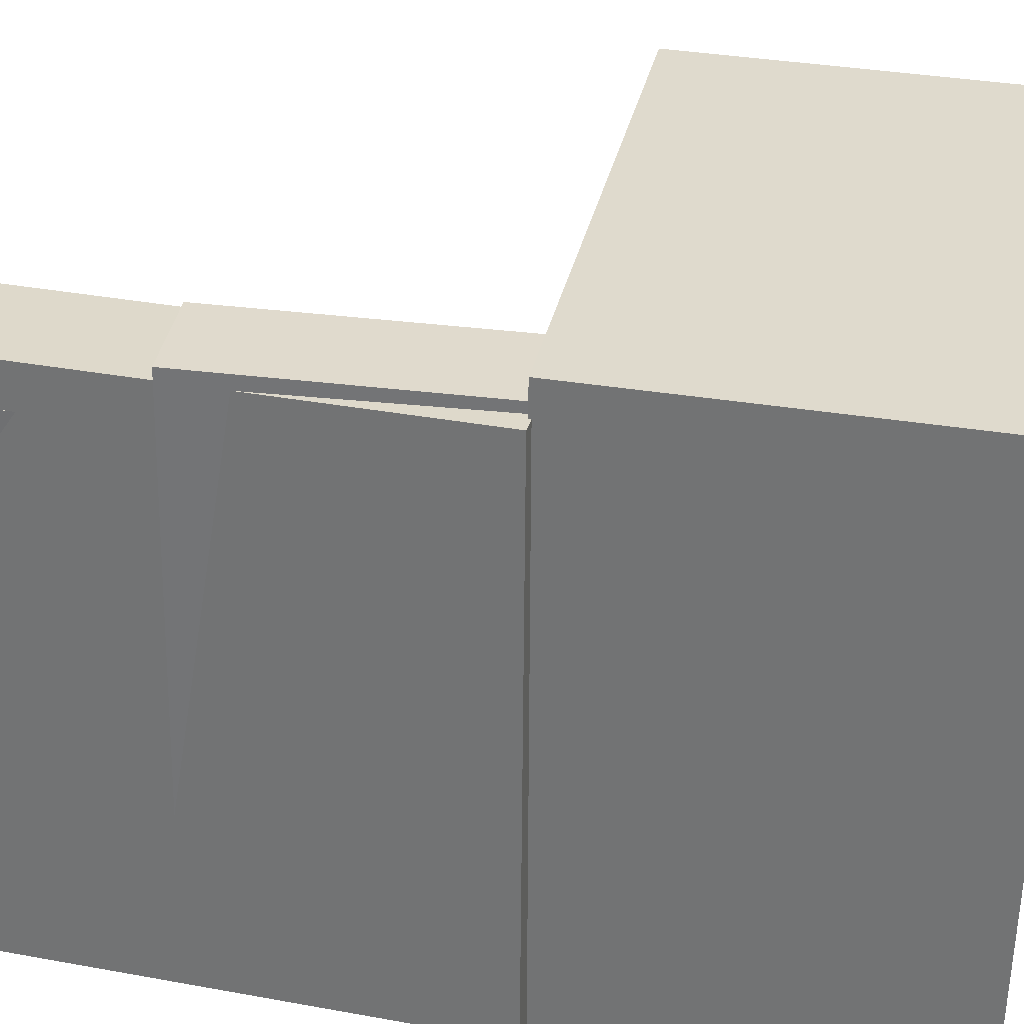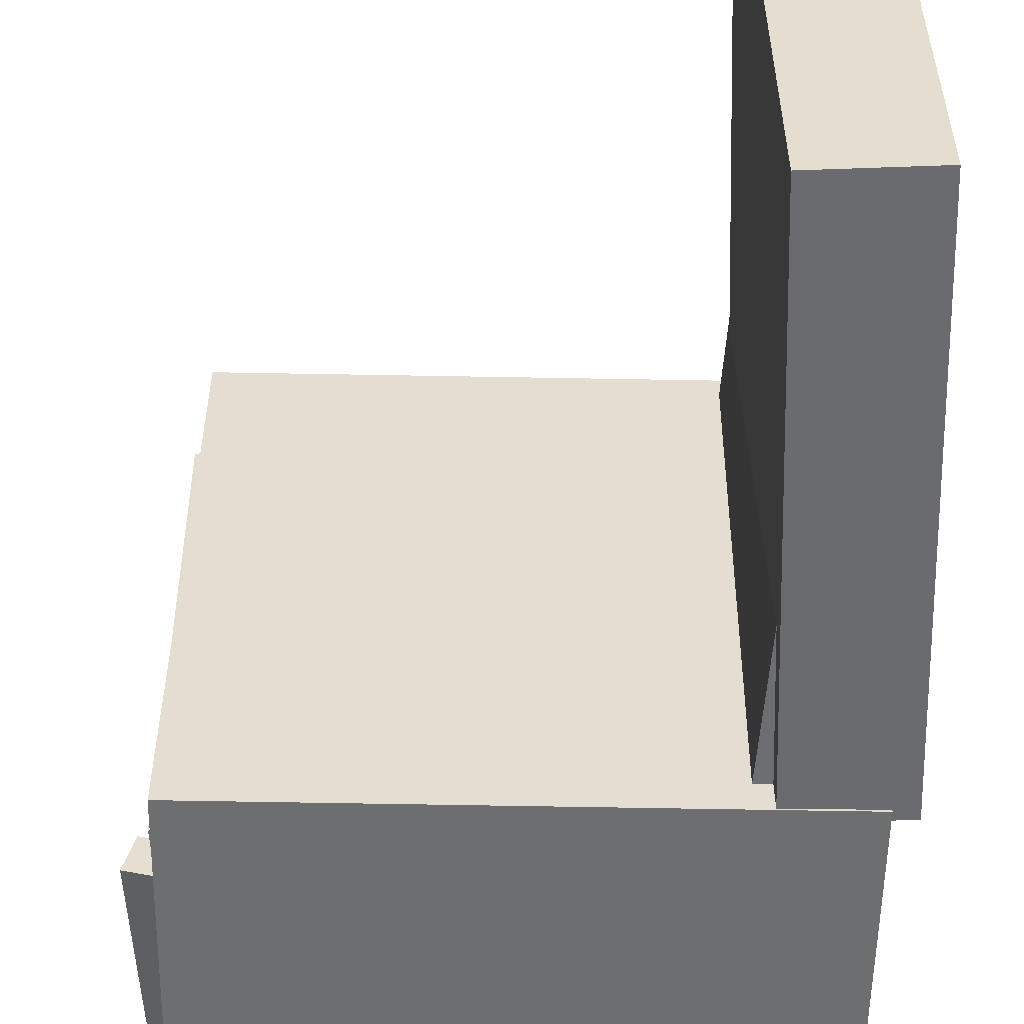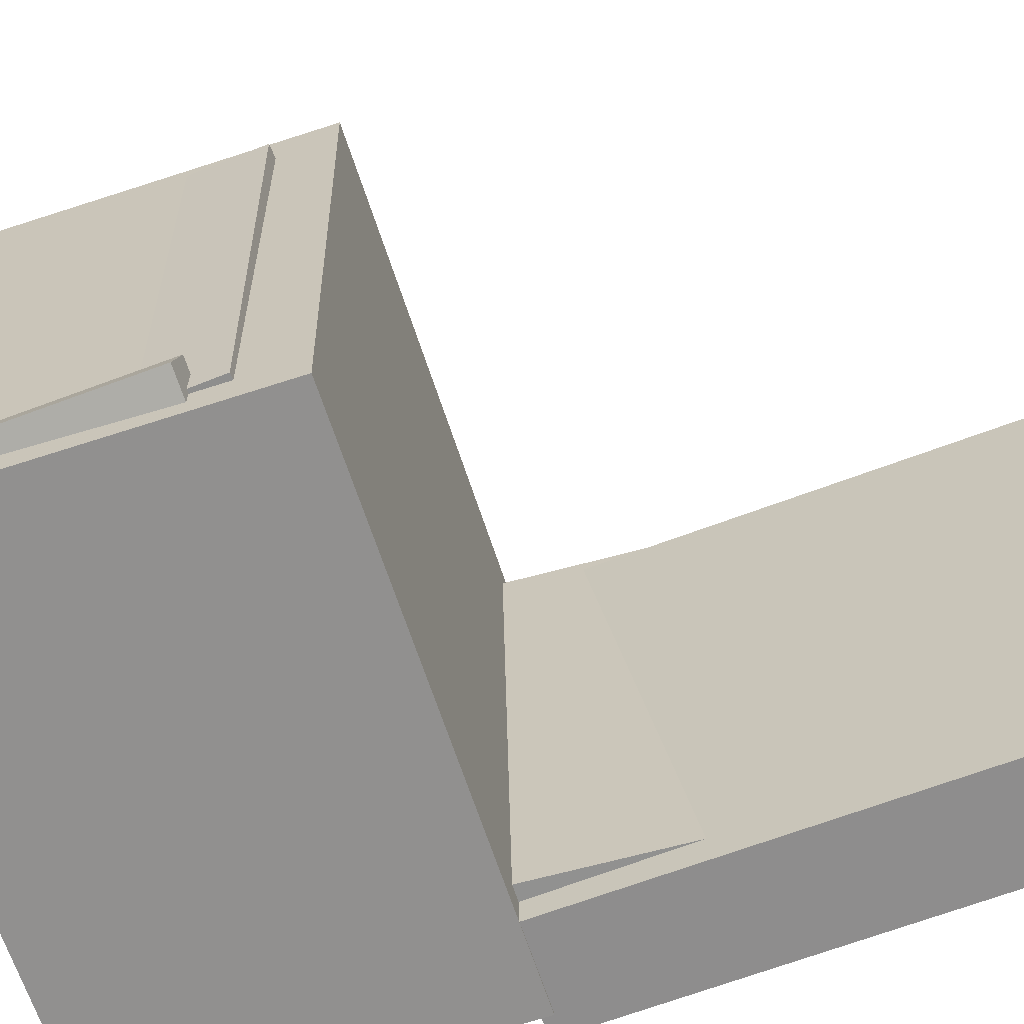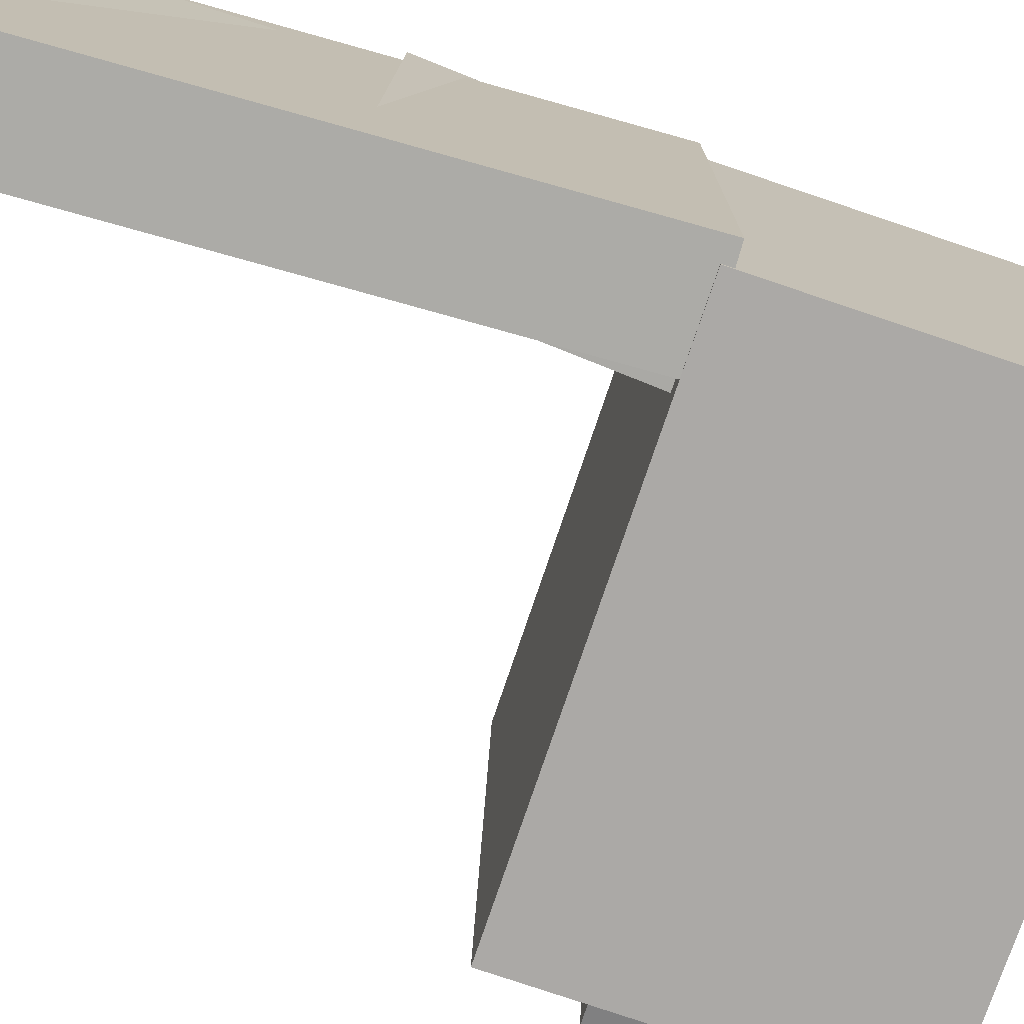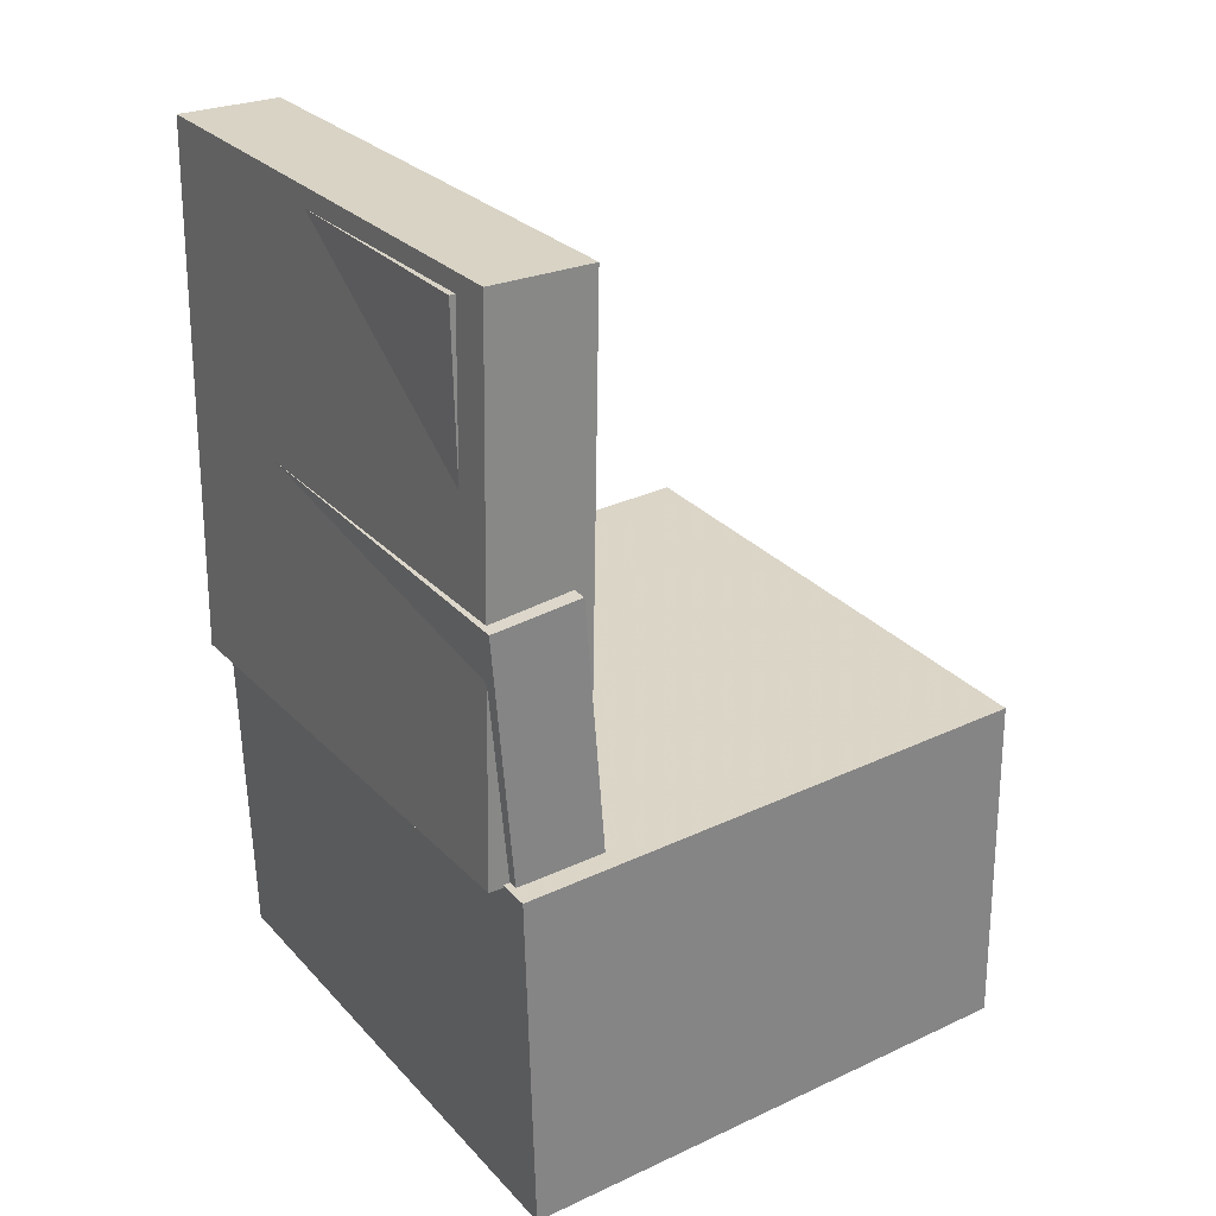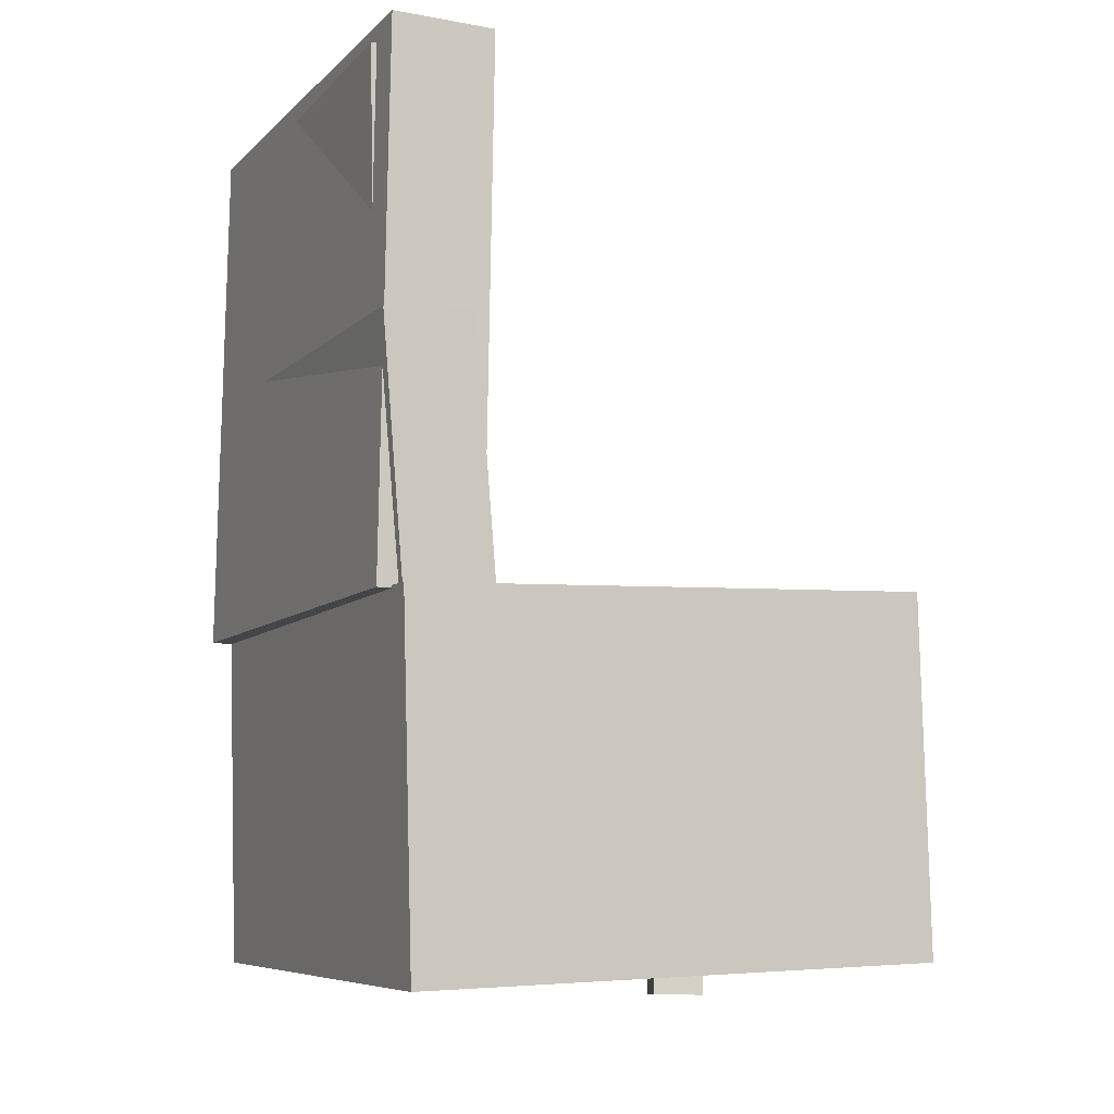
<metadata>
{"format":"obj","ext":"obj","renderer":"f3d","projection":"perspective","resolution":1024,"background":"white","views":[{"elev":32.1,"azim":-76.5,"up":"+Z"},{"elev":-53.1,"azim":-178.9,"up":"+Z"},{"elev":-65.0,"azim":110.0,"up":"+Z"},{"elev":-75.7,"azim":-106.4,"up":"+Z"},{"elev":27.8,"azim":-33.7,"up":"+Y"},{"elev":-8.5,"azim":-24.0,"up":"+Y"}]}
</metadata>
<code>
v -0.2366 0.3543 -0.1626
v -0.2419 0.3547 0.1739
v -0.1742 0.3556 -0.1616
v -0.1794 0.3559 0.1748
v -0.2328 0.1664 -0.1623
v -0.238 0.1668 0.1741
v -0.1704 0.1677 -0.1614
v -0.1756 0.168 0.1751
f 1.0 7.0 5.0
f 1.0 3.0 7.0
f 1.0 4.0 3.0
f 1.0 2.0 4.0
f 3.0 8.0 7.0
f 3.0 4.0 8.0
f 5.0 7.0 8.0
f 5.0 8.0 6.0
f 1.0 5.0 6.0
f 1.0 6.0 2.0
f 2.0 6.0 8.0
f 2.0 8.0 4.0
v -0.06008 -0.1407 -0.1921
v -0.0556 -0.1459 0.1977
v -0.05819 -0.0814 -0.1913
v -0.05371 -0.08655 0.1985
v 0.2059 -0.1491 -0.1953
v 0.2104 -0.1543 0.1945
v 0.2078 -0.08981 -0.1945
v 0.2123 -0.09496 0.1953
f 9.0 15.0 13.0
f 9.0 11.0 15.0
f 9.0 12.0 11.0
f 9.0 10.0 12.0
f 11.0 16.0 15.0
f 11.0 12.0 16.0
f 13.0 15.0 16.0
f 13.0 16.0 14.0
f 9.0 13.0 14.0
f 9.0 14.0 10.0
f 10.0 14.0 16.0
f 10.0 16.0 12.0
v -0.156 0.37 -0.2183
v -0.1525 0.3679 0.206
v -0.1625 -0.0679 -0.2204
v -0.159 -0.07001 0.2038
v -0.2402 0.3712 -0.2176
v -0.2367 0.3691 0.2067
v -0.2467 -0.06666 -0.2197
v -0.2431 -0.06877 0.2046
f 17.0 23.0 21.0
f 17.0 19.0 23.0
f 17.0 20.0 19.0
f 17.0 18.0 20.0
f 19.0 24.0 23.0
f 19.0 20.0 24.0
f 21.0 23.0 24.0
f 21.0 24.0 22.0
f 17.0 21.0 22.0
f 17.0 22.0 18.0
f 18.0 22.0 24.0
f 18.0 24.0 20.0
v 0.1749 -0.3809 -0.2045
v 0.1814 -0.1156 -0.2126
v 0.2198 -0.3816 -0.1922
v 0.2264 -0.1164 -0.2003
v 0.1671 -0.3798 -0.176
v 0.1737 -0.1146 -0.1841
v 0.212 -0.3806 -0.1637
v 0.2186 -0.1153 -0.1718
f 25.0 31.0 29.0
f 25.0 27.0 31.0
f 25.0 28.0 27.0
f 25.0 26.0 28.0
f 27.0 32.0 31.0
f 27.0 28.0 32.0
f 29.0 31.0 32.0
f 29.0 32.0 30.0
f 25.0 29.0 30.0
f 25.0 30.0 26.0
f 26.0 30.0 32.0
f 26.0 32.0 28.0
v -0.2417 0.1467 -0.1949
v -0.2447 0.1374 0.2166
v -0.1689 0.1533 -0.1942
v -0.1719 0.1441 0.2173
v -0.2149 -0.1455 -0.2012
v -0.2178 -0.1547 0.2103
v -0.142 -0.1388 -0.2005
v -0.145 -0.148 0.211
f 33.0 39.0 37.0
f 33.0 35.0 39.0
f 33.0 36.0 35.0
f 33.0 34.0 36.0
f 35.0 40.0 39.0
f 35.0 36.0 40.0
f 37.0 39.0 40.0
f 37.0 40.0 38.0
f 33.0 37.0 38.0
f 33.0 38.0 34.0
f 34.0 38.0 40.0
f 34.0 40.0 36.0
v -0.2314 -0.06737 0.2302
v -0.221 -0.3565 0.2245
v 0.1996 -0.05179 0.2322
v 0.2101 -0.341 0.2265
v -0.2297 -0.05837 -0.2216
v -0.2192 -0.3475 -0.2274
v 0.2014 -0.04278 -0.2196
v 0.2119 -0.332 -0.2254
f 41.0 47.0 45.0
f 41.0 43.0 47.0
f 41.0 44.0 43.0
f 41.0 42.0 44.0
f 43.0 48.0 47.0
f 43.0 44.0 48.0
f 45.0 47.0 48.0
f 45.0 48.0 46.0
f 41.0 45.0 46.0
f 41.0 46.0 42.0
f 42.0 46.0 48.0
f 42.0 48.0 44.0

</code>
